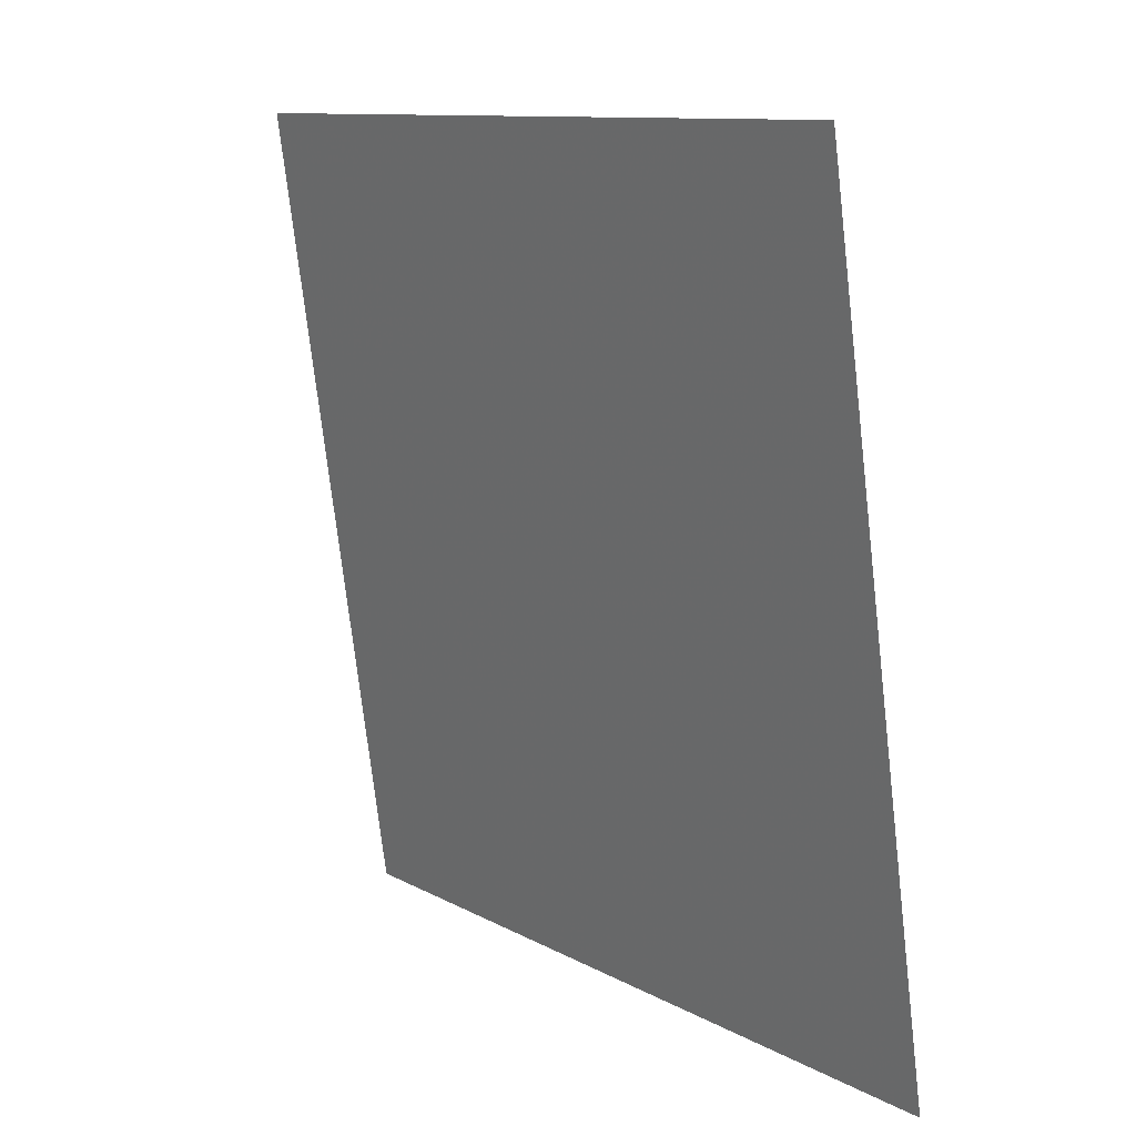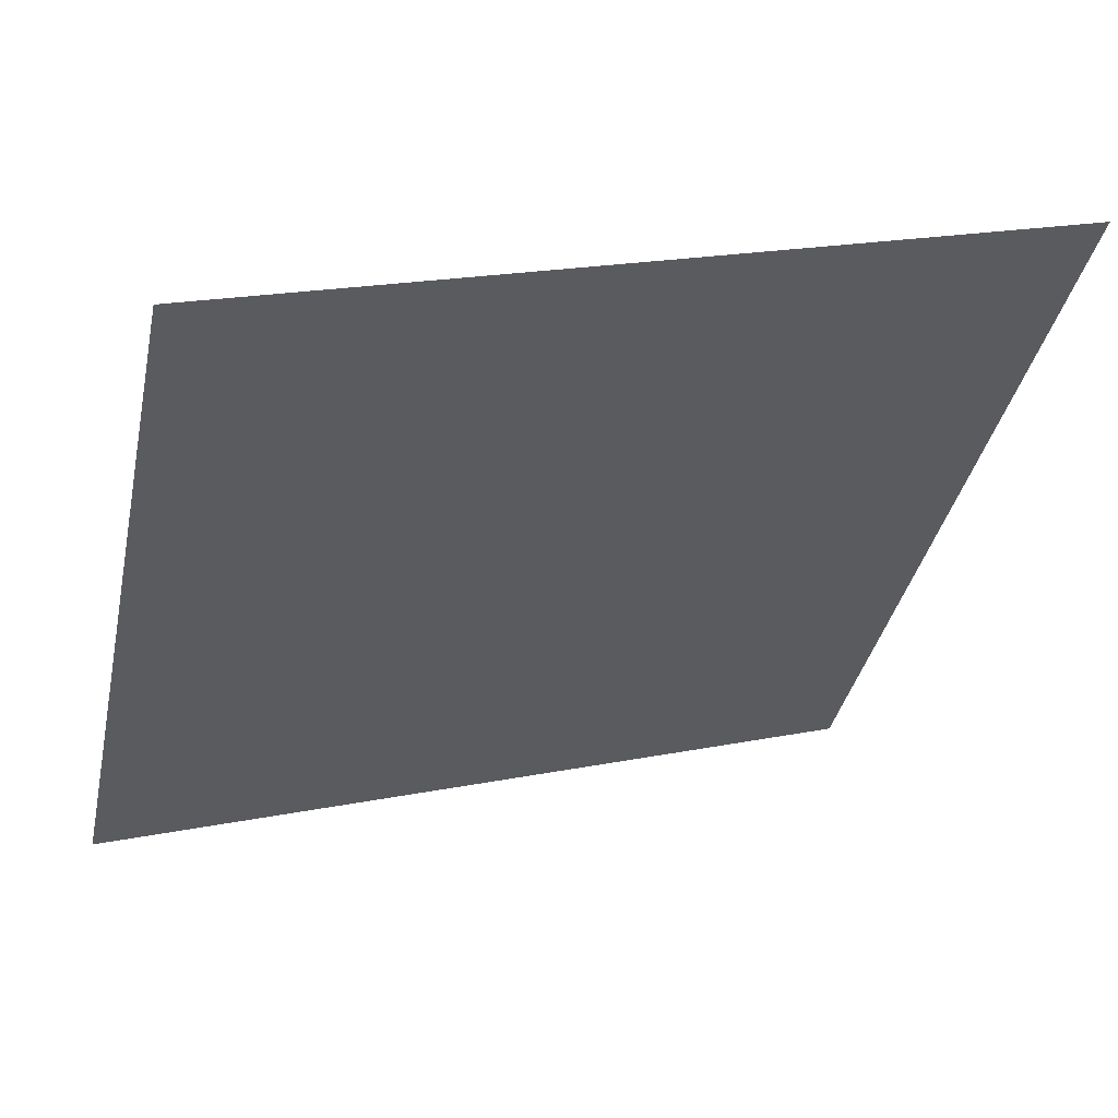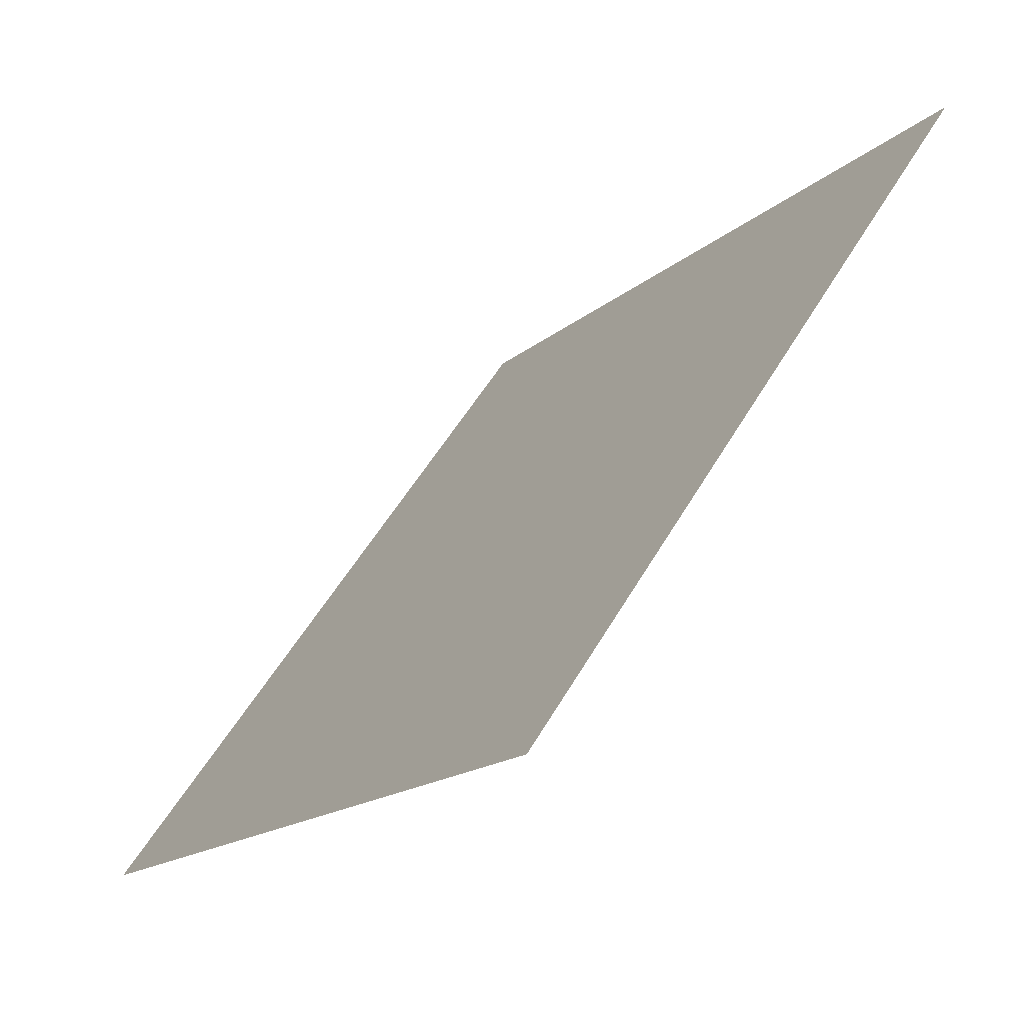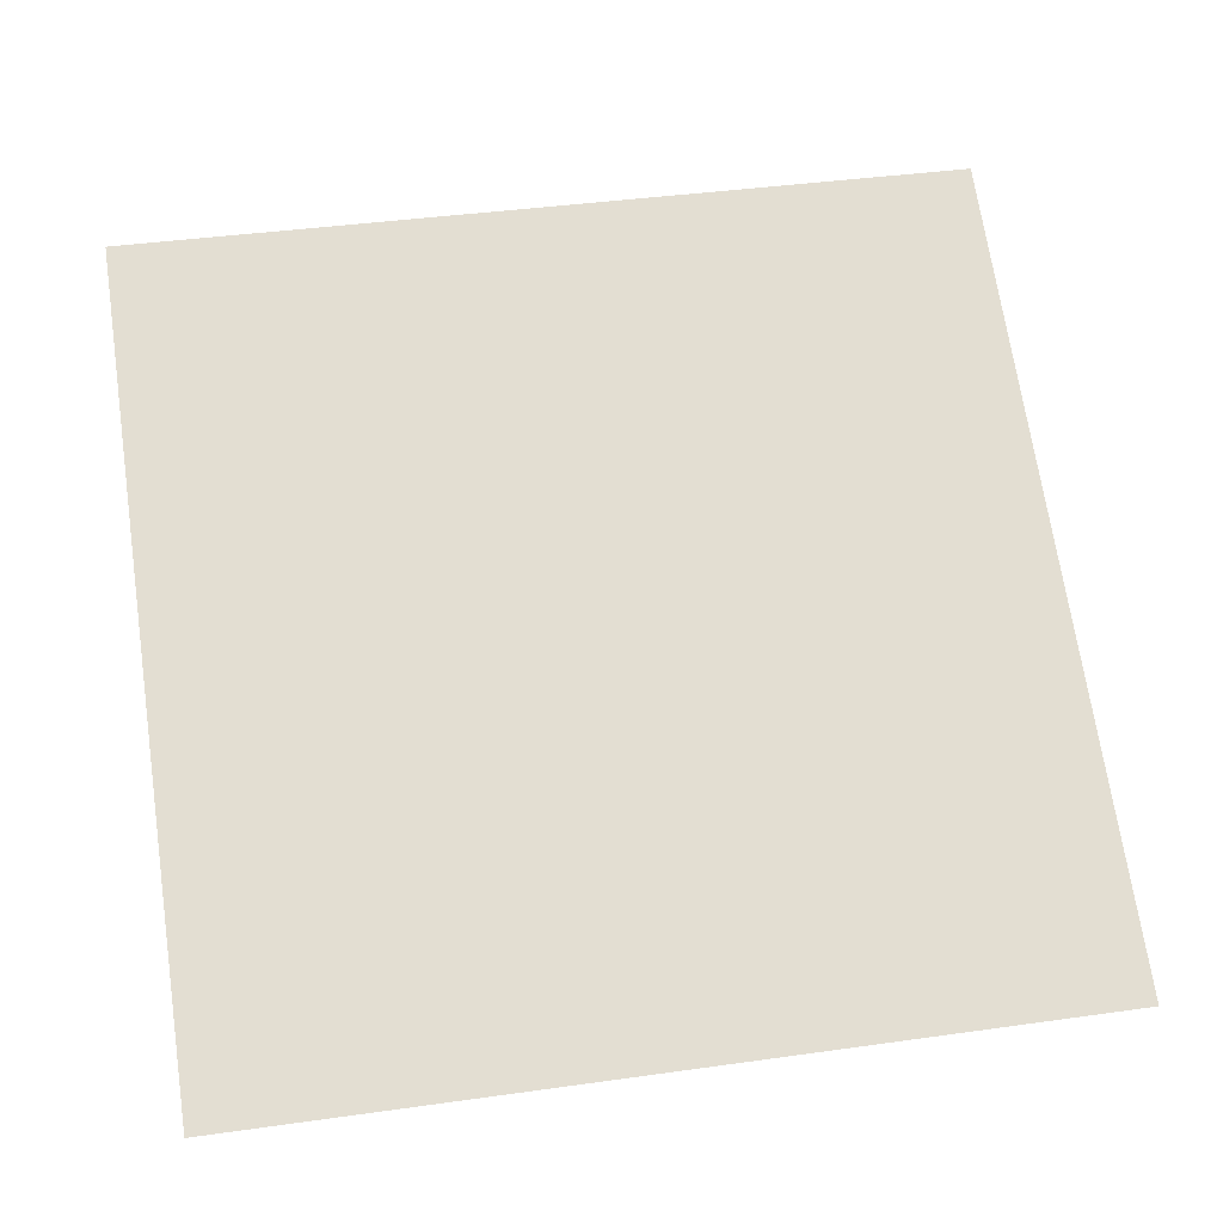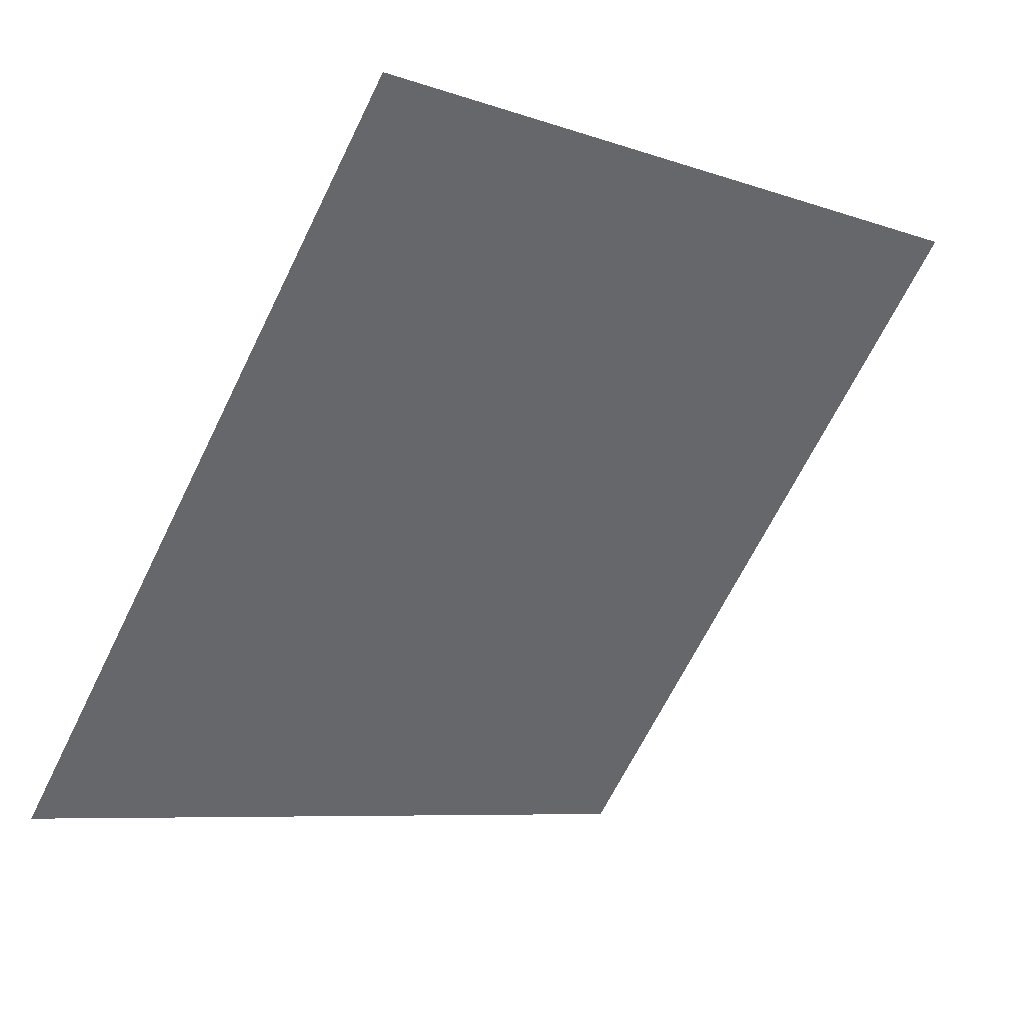
<metadata>
{"format":"obj","ext":"obj","renderer":"f3d","projection":"perspective","resolution":1024,"background":"white","views":[{"elev":-74.1,"azim":-84.8,"up":"+Z"},{"elev":18.6,"azim":158.3,"up":"+Z"},{"elev":52.9,"azim":118.1,"up":"+Z"},{"elev":32.0,"azim":170.8,"up":"+Y"},{"elev":-66.1,"azim":-115.8,"up":"+Y"}]}
</metadata>
<code>
v 0.1957 0.9582 0.7419
v 0.1892 0.9584 0.742
v 0.1893 0.9623 0.7472
v 0.1959 0.9621 0.7472
f 4 3 2 1

</code>
